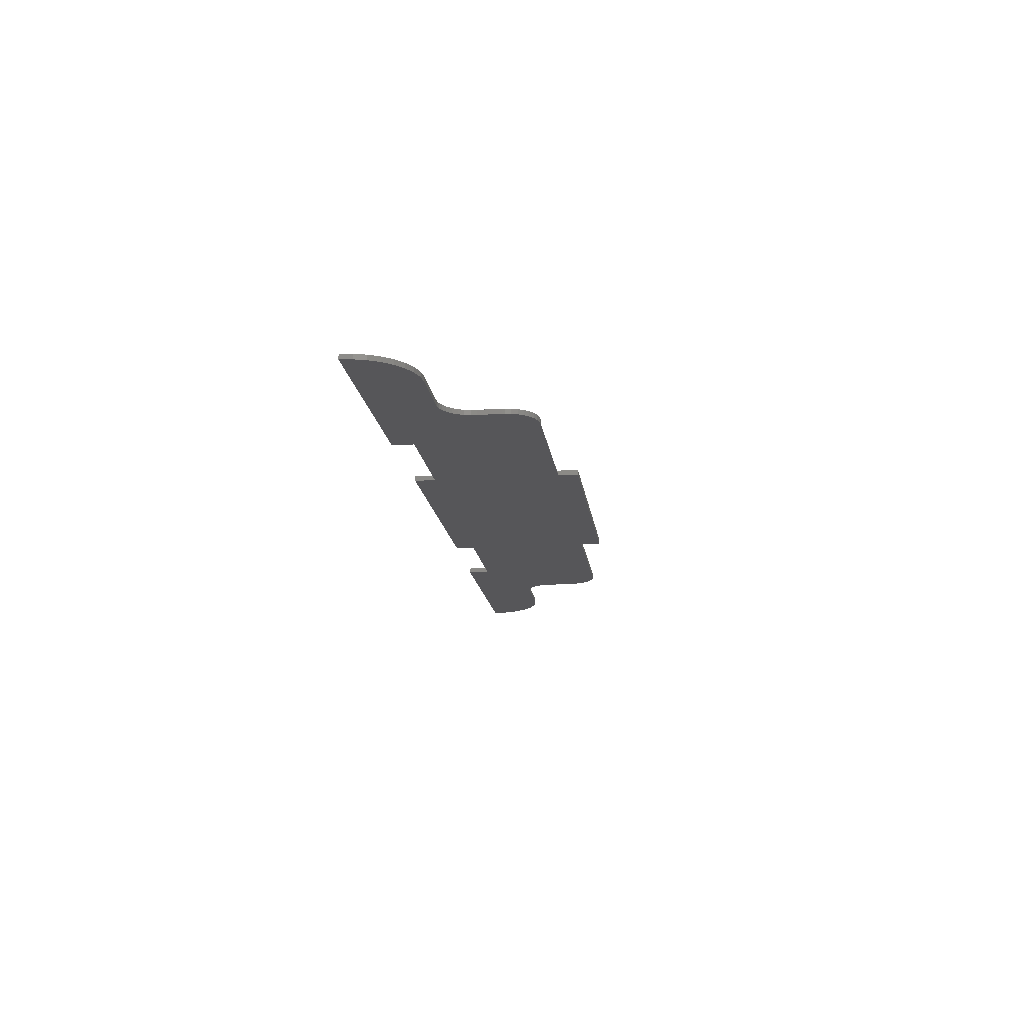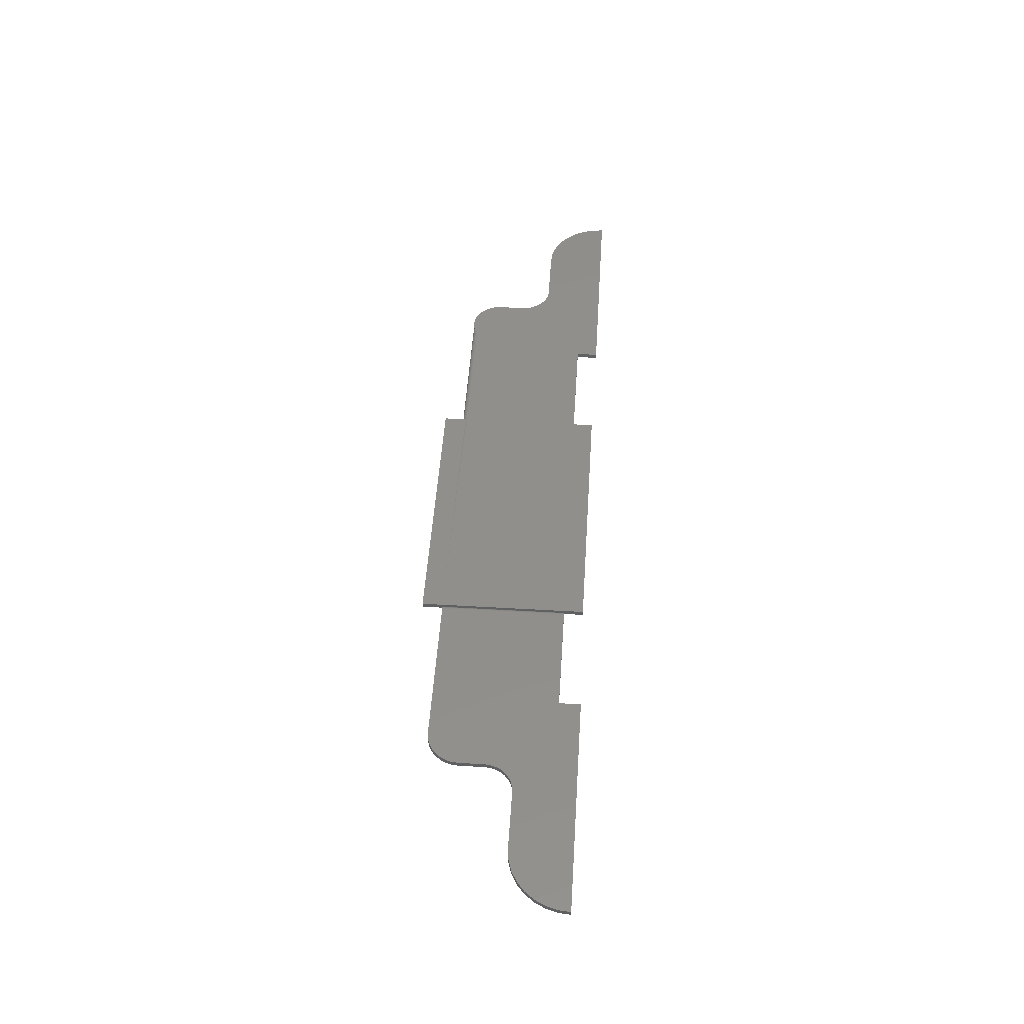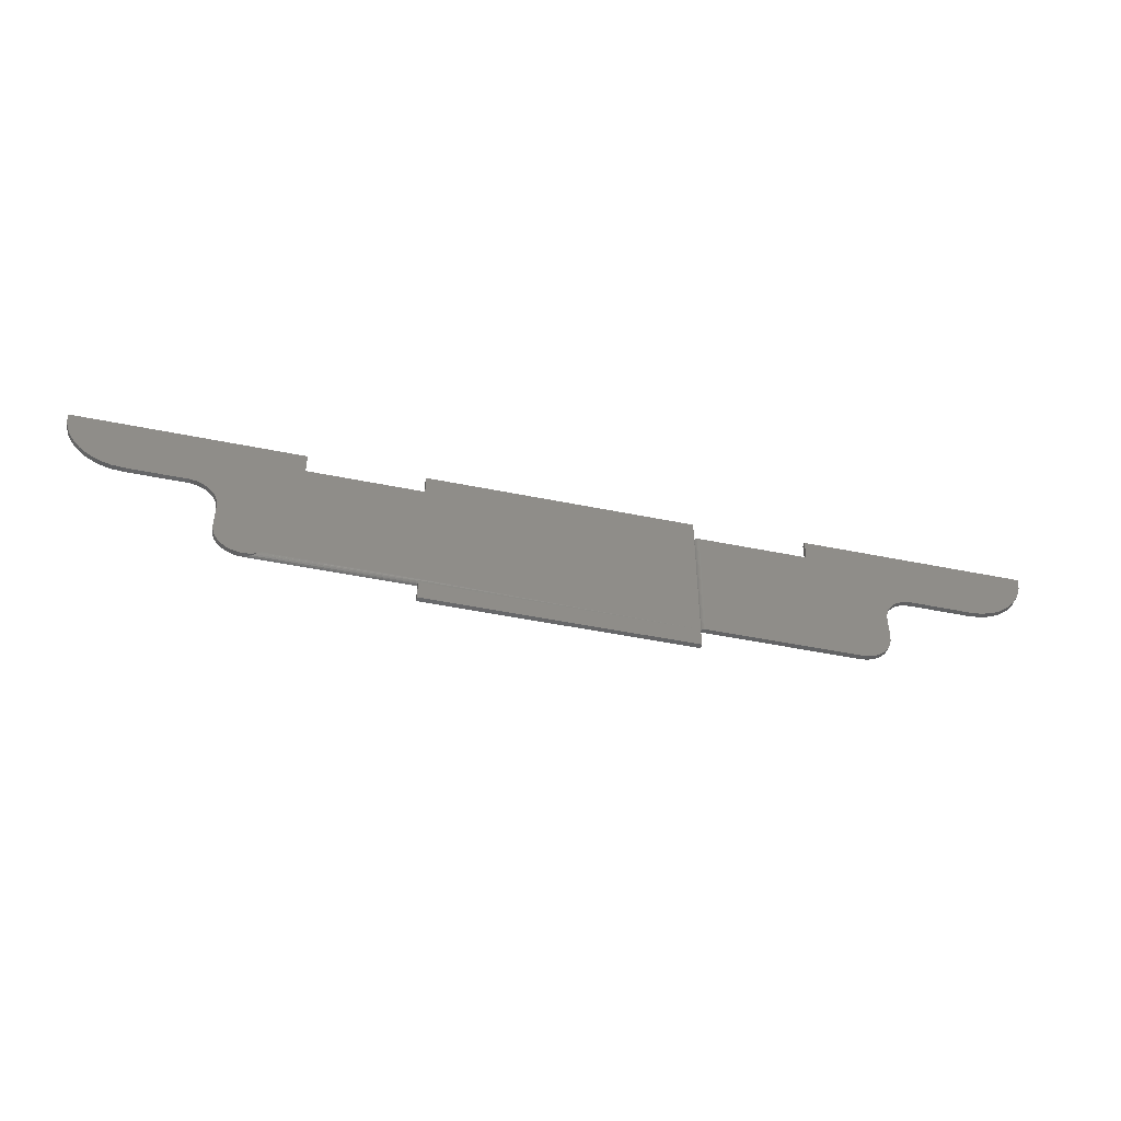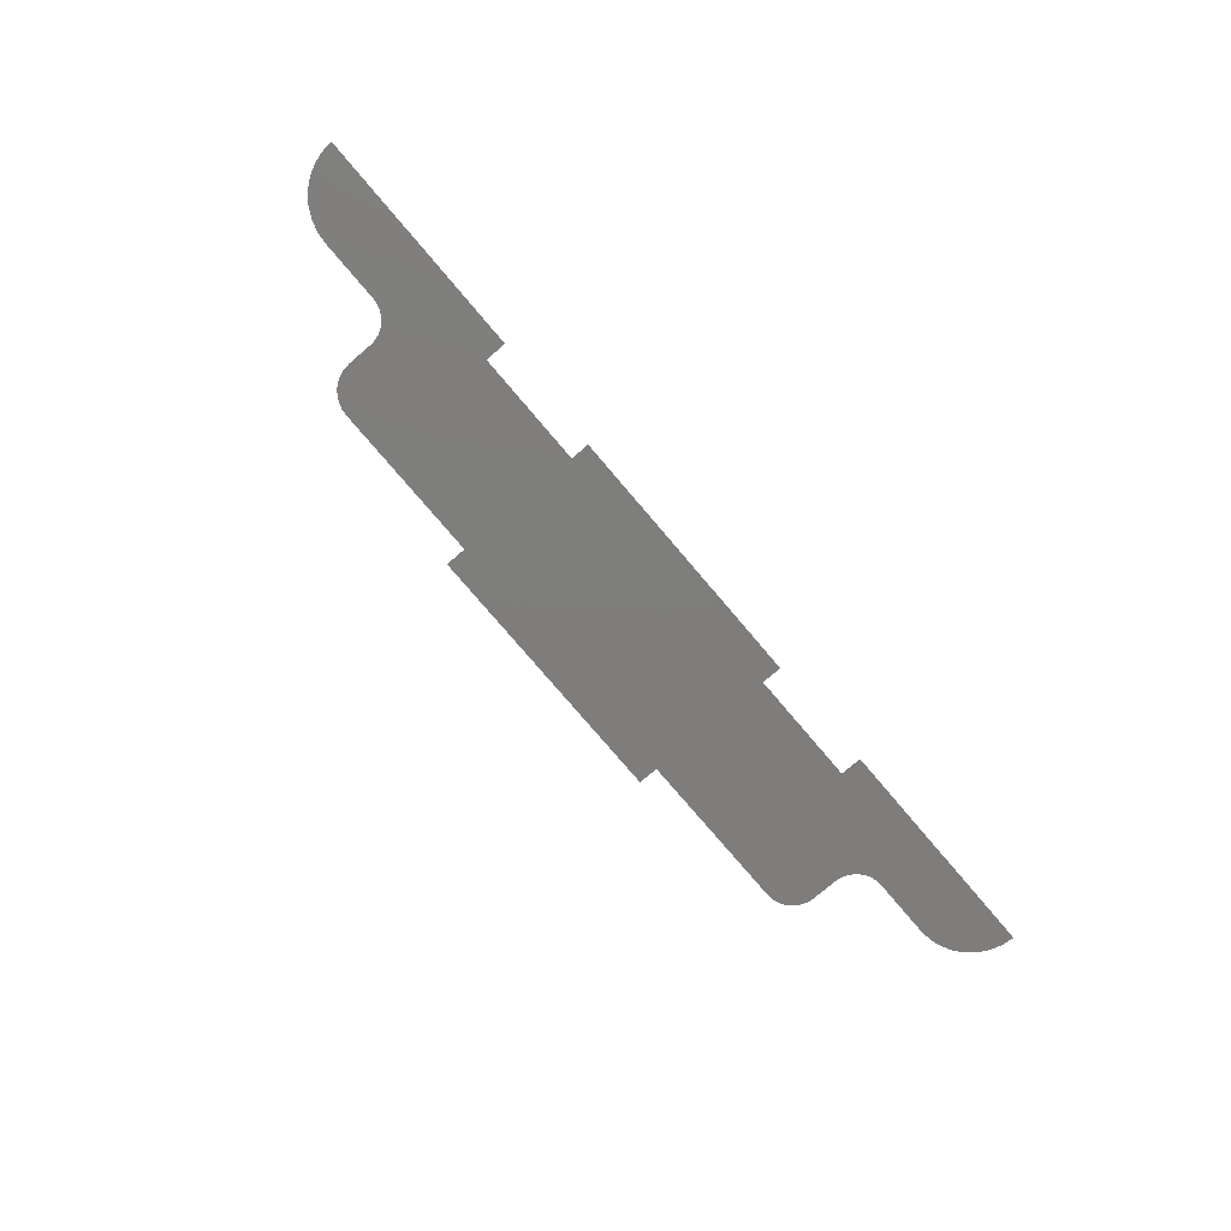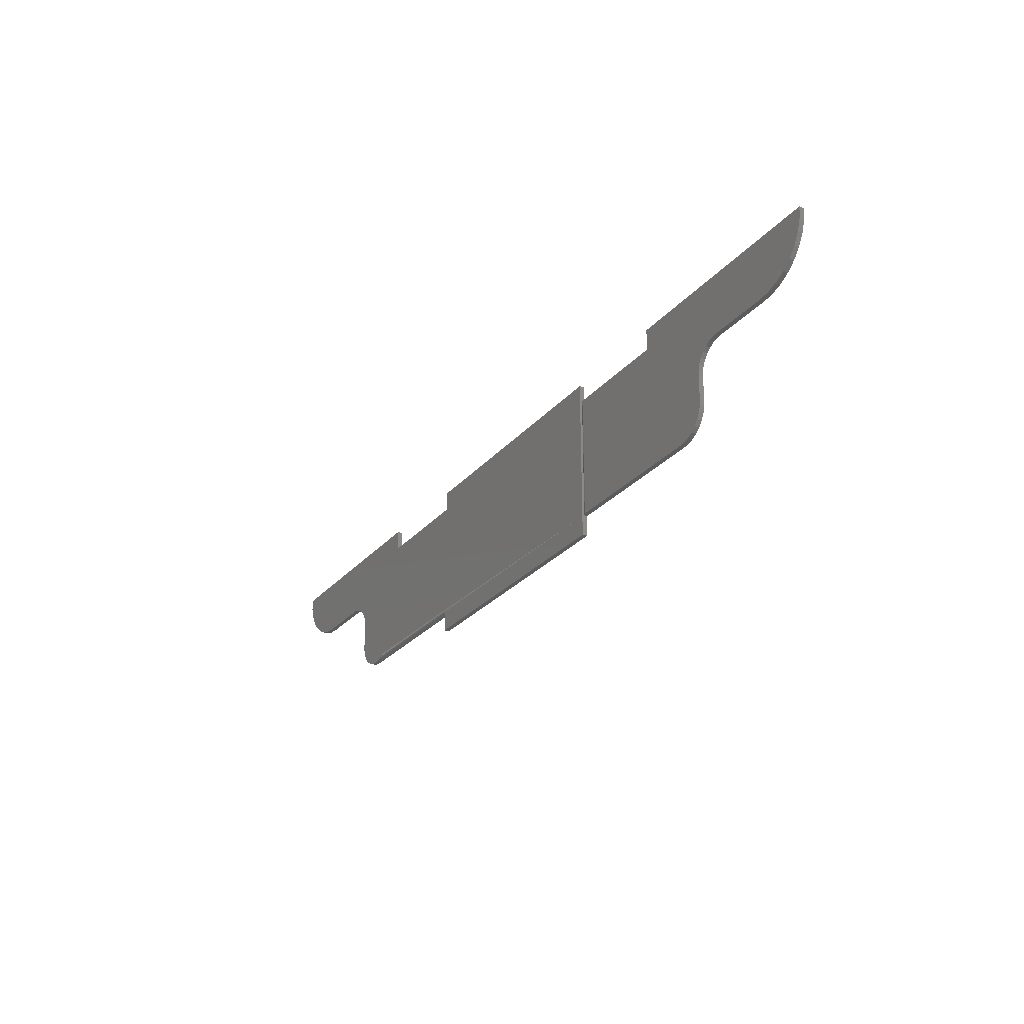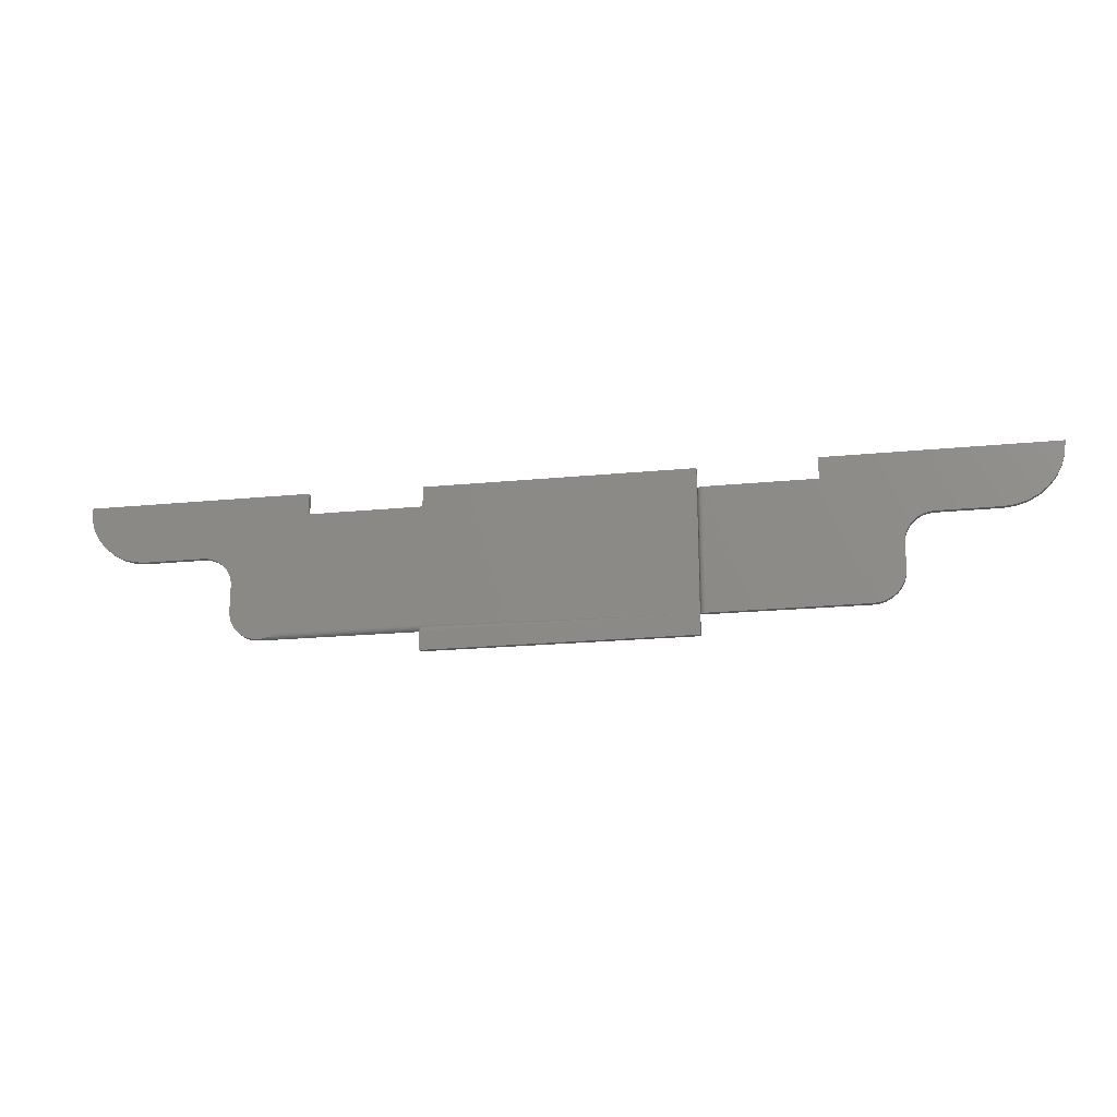
<metadata>
{"format":"stl","ext":"stl","renderer":"f3d","projection":"perspective","resolution":1024,"background":"white","views":[{"elev":-16.2,"azim":97.4,"up":"+Y"},{"elev":49.0,"azim":-86.3,"up":"+Y"},{"elev":-47.2,"azim":166.9,"up":"+Z"},{"elev":-77.4,"azim":-49.6,"up":"+Y"},{"elev":-27.4,"azim":-121.5,"up":"+Z"},{"elev":-19.9,"azim":-169.6,"up":"+Z"}]}
</metadata>
<code>
# stl→obj: 166 verts, 328 faces
v 0.502 -0.007812 -0.08249
v 0.5069 -0.007812 -0.07441
v 0.5102 -0.007812 -0.06552
v 0.3925 -0.007812 0.09704
v 0.2109 -0.007812 0.09704
v -0.2109 -0.007812 0.09367
v 0.7427 -0.007812 0.09417
v 0.7481 -0.007812 0.1123
v 0.75 -0.007812 0.1311
v 0.3925 -0.007812 0.1311
v -0.2109 -0.007812 -0.09984
v 0.5117 -0.007812 -0.05617
v 0.5117 -0.007812 -0.01645
v 0.5121 -0.007812 -0.006983
v 0.5143 -0.007812 0.002226
v 0.5182 -0.007812 0.01083
v 0.5238 -0.007812 0.01849
v 0.5308 -0.007812 0.02492
v 0.5388 -0.007812 0.02986
v 0.5477 -0.007812 0.03314
v 0.5571 -0.007812 0.03462
v 0.6535 -0.007812 0.03462
v 0.6724 -0.007812 0.03648
v 0.6905 -0.007812 0.04196
v 0.7071 -0.007812 0.05088
v 0.7217 -0.007812 0.06288
v 0.7337 -0.007812 0.07749
v 0.4879 -0.007812 -0.09501
v 0.4955 -0.007812 -0.08944
v 0.4793 -0.007812 -0.09898
v -0.2109 -0.007812 -0.1017
v 0.2109 -0.007812 -0.1017
v 0.4606 -0.007812 -0.1016
v 0.4701 -0.007812 -0.1012
v 0.2109 -0.007812 0.1292
v -0.2109 -0.007812 0.1292
v -0.2109 -0.007812 0.09877
v -0.2109 -0.007812 -0.1328
v 0.2109 -0.007812 -0.1328
v 0.2109 -0.0001501 -0.09527
v 0.2109 -0.0005947 -0.09674
v -0.2109 -2.343e-17 -0.1017
v 0.2109 -9.13e-21 -0.1017
v 0.2109 4.337e-19 -0.09375
v 0.4793 1.483e-17 -0.09898
v 0.4444 1.317e-17 -0.09772
v 0.4879 1.552e-17 -0.09501
v 0.4523 1.347e-17 -0.1003
v 0.4701 1.419e-17 -0.1012
v 0.4606 1.386e-17 -0.1016
v -0.2109 -1.258e-17 0.09367
v 0.437 1.45e-17 -0.09375
v 0.4955 1.626e-17 -0.08944
v 0.2109 -1.735e-18 -0.1328
v -0.2109 -2.515e-17 -0.1328
v 0.3925 2.11e-17 0.09704
v 0.3925 2.299e-17 0.1311
v 0.75 4.265e-17 0.1311
v 0.7481 4.15e-17 0.1123
v 0.7427 4.019e-17 0.09417
v -0.2109 -1.061e-17 0.1292
v 0.2109 1.281e-17 0.1292
v 0.2109 1.102e-17 0.09704
v 0.7337 3.877e-17 0.07749
v 0.7217 3.73e-17 0.06288
v 0.7071 3.582e-17 0.05088
v 0.6905 3.44e-17 0.04196
v 0.6724 3.309e-17 0.03648
v 0.6535 3.213e-17 0.03462
v 0.5571 2.681e-17 0.03462
v 0.5477 2.62e-17 0.03314
v 0.5388 2.553e-17 0.02986
v 0.5308 2.481e-17 0.02492
v 0.5238 2.406e-17 0.01849
v 0.5182 2.333e-17 0.01083
v 0.5143 2.263e-17 0.002226
v 0.5121 2.2e-17 -0.006983
v 0.5117 2.142e-17 -0.01645
v 0.5117 1.9e-17 -0.05617
v 0.5102 1.84e-17 -0.06552
v 0.5069 1.772e-17 -0.07441
v 0.502 1.7e-17 -0.08249
v 0.2109 -0.001317 -0.09809
v 0.2109 -0.002288 -0.09927
v 0.2109 -0.003472 -0.1002
v 0.2109 -0.006288 -0.1014
v 0.4596 -0.006756 -0.1015
v 0.4415 -0.0004547 -0.09638
v 0.4465 -0.001665 -0.09857
v 0.4519 -0.003485 -0.1003
v 0.4574 -0.00568 -0.1013
v 0.2109 -0.004823 -0.101
v -0.2111 -0.006288 -0.09984
v -0.2111 -0.006288 0.09877
v -0.2188 4.607e-17 -0.09984
v -0.2172 -0.0001501 0.09877
v -0.2172 -0.0001501 -0.09984
v -0.2188 5.709e-17 0.09877
v -0.2158 -0.0005947 0.09877
v -0.2158 -0.0005947 -0.09984
v -0.2144 -0.001317 0.09877
v -0.2144 -0.001317 -0.09984
v -0.2132 -0.002288 0.09877
v -0.2132 -0.002288 -0.09984
v -0.2123 -0.003472 0.09877
v -0.2123 -0.003472 -0.09984
v -0.2115 -0.004823 0.09877
v -0.2115 -0.004823 -0.09984
v -0.3925 -0.007812 0.09877
v -0.3925 3.78e-17 0.09877
v -0.4606 -0.007812 -0.09984
v -0.4606 1.928e-17 -0.09984
v -0.4967 -0.007812 -0.08488
v -0.5078 -0.007812 -0.06831
v -0.5031 -0.007812 -0.07714
v -0.3925 -0.007812 0.1328
v -0.75 -0.007812 0.1328
v -0.7481 -0.007812 0.114
v -0.7427 -0.007812 0.0959
v -0.7337 -0.007812 0.07922
v -0.7217 -0.007812 0.0646
v -0.7071 -0.007812 0.05261
v -0.6905 -0.007812 0.04369
v -0.6724 -0.007812 0.0382
v -0.6535 -0.007812 0.03635
v -0.5571 -0.007812 0.03635
v -0.5482 -0.007812 0.03548
v -0.5397 -0.007812 0.03289
v -0.5319 -0.007812 0.0287
v -0.525 -0.007812 0.02305
v -0.5193 -0.007812 0.01617
v -0.5151 -0.007812 0.008326
v -0.5125 -0.007812 -0.00019
v -0.5117 -0.007812 -0.009046
v -0.5117 -0.007812 -0.04877
v -0.5107 -0.007812 -0.05873
v -0.489 -0.007812 -0.09123
v -0.4802 -0.007812 -0.09595
v -0.4706 -0.007812 -0.09885
v -0.5031 1.583e-17 -0.07714
v -0.5078 1.579e-17 -0.06831
v -0.4967 1.61e-17 -0.08488
v -0.7427 -1.102e-18 0.0959
v -0.7481 -7.065e-19 0.114
v -0.75 1.324e-19 0.1328
v -0.3925 3.969e-17 0.1328
v -0.5107 1.6e-17 -0.05873
v -0.5117 1.638e-17 -0.04877
v -0.5117 1.848e-17 -0.009046
v -0.5125 1.888e-17 -0.00019
v -0.5151 1.906e-17 0.008326
v -0.5193 1.903e-17 0.01617
v -0.525 1.879e-17 0.02305
v -0.5319 1.834e-17 0.0287
v -0.5397 1.77e-17 0.03289
v -0.5482 1.69e-17 0.03548
v -0.5571 1.606e-17 0.03635
v -0.6535 5.487e-18 0.03635
v -0.6724 3.501e-18 0.0382
v -0.6905 1.796e-18 0.04369
v -0.7071 4.397e-19 0.05261
v -0.7217 -5.173e-19 0.0646
v -0.7337 -1.038e-18 0.07922
v -0.4706 1.823e-17 -0.09885
v -0.4802 1.733e-17 -0.09595
v -0.489 1.661e-17 -0.09123
f 1 2 3
f 4 5 6
f 4 6 7
f 4 7 8
f 4 8 9
f 4 9 10
f 6 11 12
f 6 12 13
f 6 13 14
f 6 14 15
f 6 15 16
f 6 16 17
f 6 17 18
f 6 18 19
f 6 19 20
f 6 20 21
f 6 21 22
f 6 22 23
f 6 23 24
f 6 24 25
f 6 25 26
f 6 26 27
f 6 27 7
f 12 11 28
f 12 28 29
f 12 29 1
f 12 1 3
f 30 28 11
f 30 11 31
f 30 31 32
f 30 32 33
f 30 33 34
f 35 36 5
f 5 36 37
f 5 37 6
f 38 39 31
f 31 39 32
f 40 41 42
f 43 42 41
f 44 40 42
f 45 46 47
f 48 46 45
f 49 48 45
f 48 49 50
f 42 51 44
f 52 44 53
f 52 53 47
f 52 47 46
f 42 43 54
f 42 54 55
f 56 57 58
f 56 58 59
f 56 59 60
f 56 60 51
f 51 61 62
f 51 62 63
f 51 63 56
f 51 60 64
f 51 64 65
f 51 65 66
f 51 66 67
f 51 67 68
f 51 68 69
f 51 69 70
f 51 70 71
f 51 71 72
f 51 72 73
f 51 73 74
f 51 74 75
f 51 75 76
f 51 76 77
f 51 77 78
f 51 78 79
f 51 79 80
f 51 80 81
f 51 81 82
f 51 82 53
f 51 53 44
f 35 62 36
f 36 62 61
f 31 42 38
f 38 42 55
f 38 55 39
f 39 55 54
f 41 83 43
f 43 83 84
f 43 84 85
f 5 63 35
f 35 63 62
f 33 86 87
f 33 32 86
f 52 40 44
f 52 88 40
f 40 88 41
f 41 88 89
f 41 89 83
f 89 84 83
f 84 89 90
f 84 90 85
f 85 90 91
f 85 91 92
f 92 91 87
f 92 87 86
f 4 56 5
f 5 56 63
f 37 93 94
f 37 6 93
f 95 96 97
f 95 98 96
f 96 99 97
f 97 99 100
f 99 101 100
f 100 101 102
f 101 103 102
f 102 103 104
f 103 105 104
f 104 105 106
f 105 107 106
f 106 107 108
f 107 94 108
f 108 94 93
f 93 6 11
f 98 101 96
f 101 99 96
f 37 94 105
f 105 94 107
f 109 37 105
f 109 105 103
f 109 103 101
f 109 101 98
f 109 98 110
f 111 112 95
f 111 95 97
f 111 97 100
f 111 100 102
f 111 102 104
f 111 104 106
f 111 106 108
f 111 108 93
f 111 93 11
f 113 114 115
f 109 116 117
f 109 117 118
f 109 118 119
f 109 119 37
f 6 37 119
f 6 119 120
f 6 120 121
f 6 121 122
f 6 122 123
f 6 123 124
f 6 124 125
f 6 125 126
f 6 126 127
f 6 127 128
f 6 128 129
f 6 129 130
f 6 130 131
f 6 131 132
f 6 132 133
f 6 133 134
f 6 134 135
f 6 135 136
f 6 136 11
f 136 114 113
f 136 113 137
f 136 137 138
f 136 138 139
f 136 139 111
f 136 111 11
f 42 31 11
f 42 11 6
f 42 6 51
f 51 6 37
f 51 37 36
f 51 36 61
f 54 85 92
f 54 92 86
f 85 54 43
f 54 86 39
f 39 86 32
f 48 90 89
f 48 89 46
f 50 33 87
f 50 87 91
f 50 91 90
f 50 90 48
f 79 12 80
f 80 12 3
f 80 3 81
f 81 3 2
f 81 2 82
f 82 2 1
f 82 1 53
f 53 1 29
f 53 29 47
f 47 29 28
f 47 28 45
f 45 28 30
f 45 30 49
f 49 30 34
f 49 34 50
f 50 34 33
f 10 57 4
f 4 57 56
f 9 58 10
f 10 58 57
f 58 9 59
f 59 9 8
f 59 8 60
f 60 8 7
f 60 7 64
f 64 7 27
f 64 27 65
f 65 27 26
f 65 26 66
f 66 26 25
f 66 25 67
f 67 25 24
f 67 24 68
f 68 24 23
f 68 23 69
f 69 23 22
f 21 70 22
f 22 70 69
f 74 16 75
f 75 16 15
f 75 15 76
f 76 15 14
f 76 14 77
f 77 14 13
f 77 13 78
f 16 74 17
f 17 74 73
f 17 73 18
f 18 73 72
f 18 72 19
f 19 72 71
f 19 71 20
f 20 71 70
f 20 70 21
f 12 79 13
f 13 79 78
f 140 141 142
f 110 98 143
f 110 143 144
f 110 144 145
f 110 145 146
f 98 95 147
f 98 147 148
f 98 148 149
f 98 149 150
f 98 150 151
f 98 151 152
f 98 152 153
f 98 153 154
f 98 154 155
f 98 155 156
f 98 156 157
f 98 157 158
f 98 158 159
f 98 159 160
f 98 160 161
f 98 161 162
f 98 162 163
f 98 163 143
f 147 95 112
f 147 112 164
f 147 164 165
f 147 165 166
f 147 166 142
f 147 142 141
f 116 146 117
f 117 146 145
f 109 110 116
f 116 110 146
f 112 111 164
f 164 111 139
f 164 139 165
f 165 139 138
f 165 138 166
f 166 138 137
f 166 137 142
f 142 137 113
f 142 113 140
f 140 113 115
f 140 115 141
f 141 115 114
f 141 114 147
f 147 114 136
f 147 136 148
f 148 136 135
f 134 149 135
f 135 149 148
f 153 129 154
f 154 129 128
f 154 128 155
f 155 128 127
f 155 127 156
f 156 127 126
f 156 126 157
f 129 153 130
f 130 153 152
f 130 152 131
f 131 152 151
f 131 151 132
f 132 151 150
f 132 150 133
f 133 150 149
f 133 149 134
f 125 158 126
f 126 158 157
f 158 125 159
f 159 125 124
f 159 124 160
f 160 124 123
f 160 123 161
f 161 123 122
f 161 122 162
f 162 122 121
f 162 121 163
f 163 121 120
f 163 120 143
f 143 120 119
f 143 119 144
f 144 119 118
f 144 118 145
f 145 118 117

</code>
